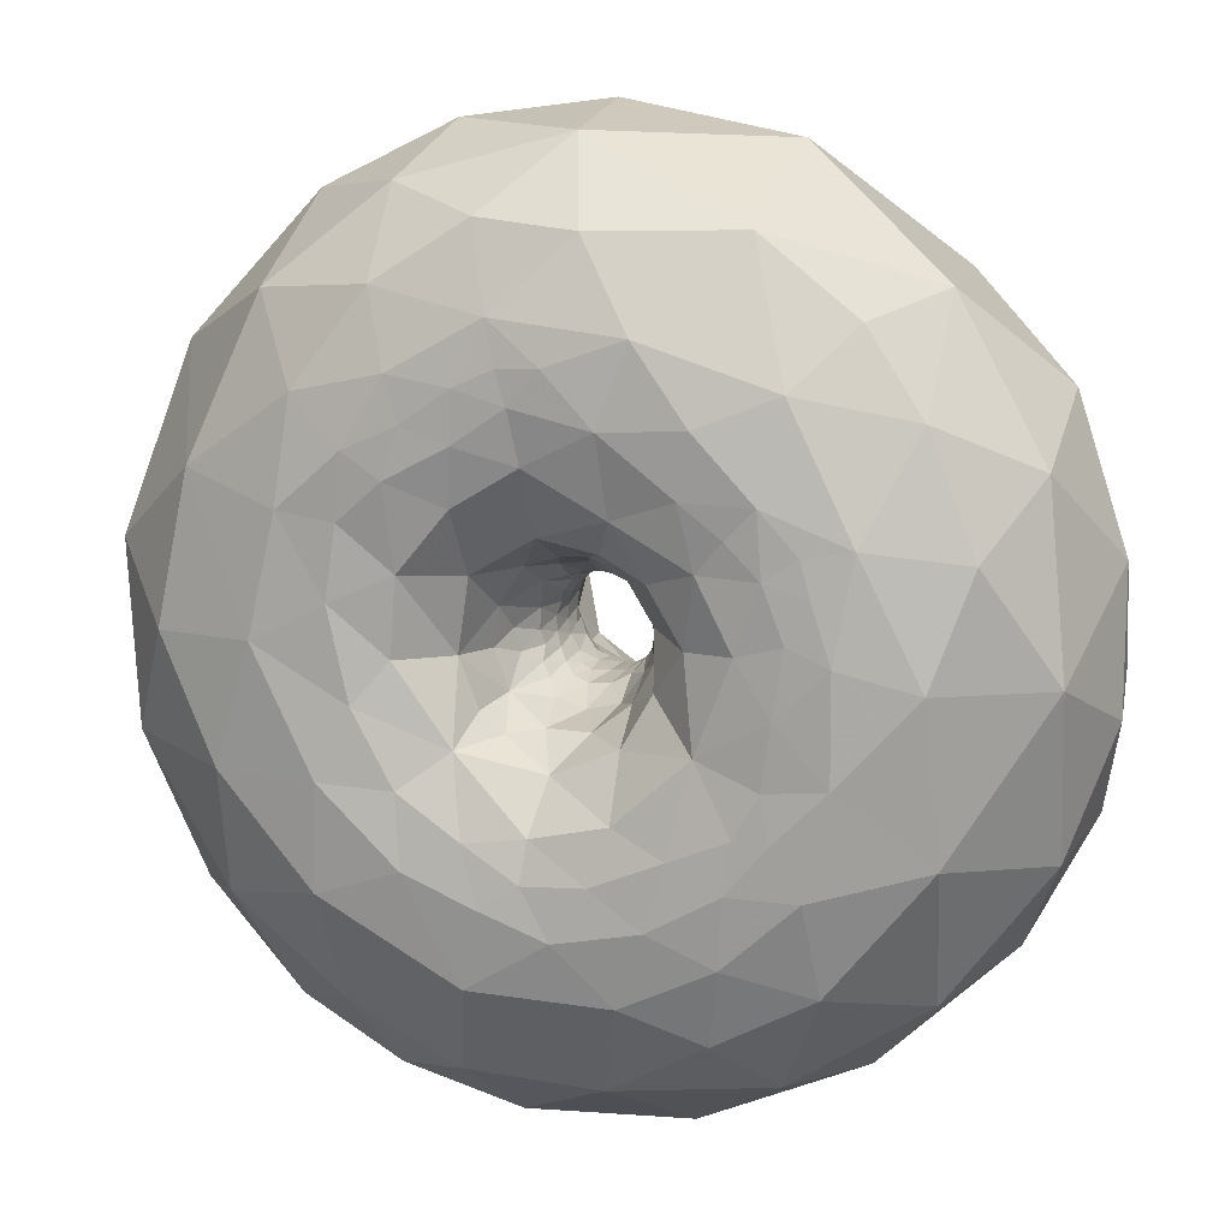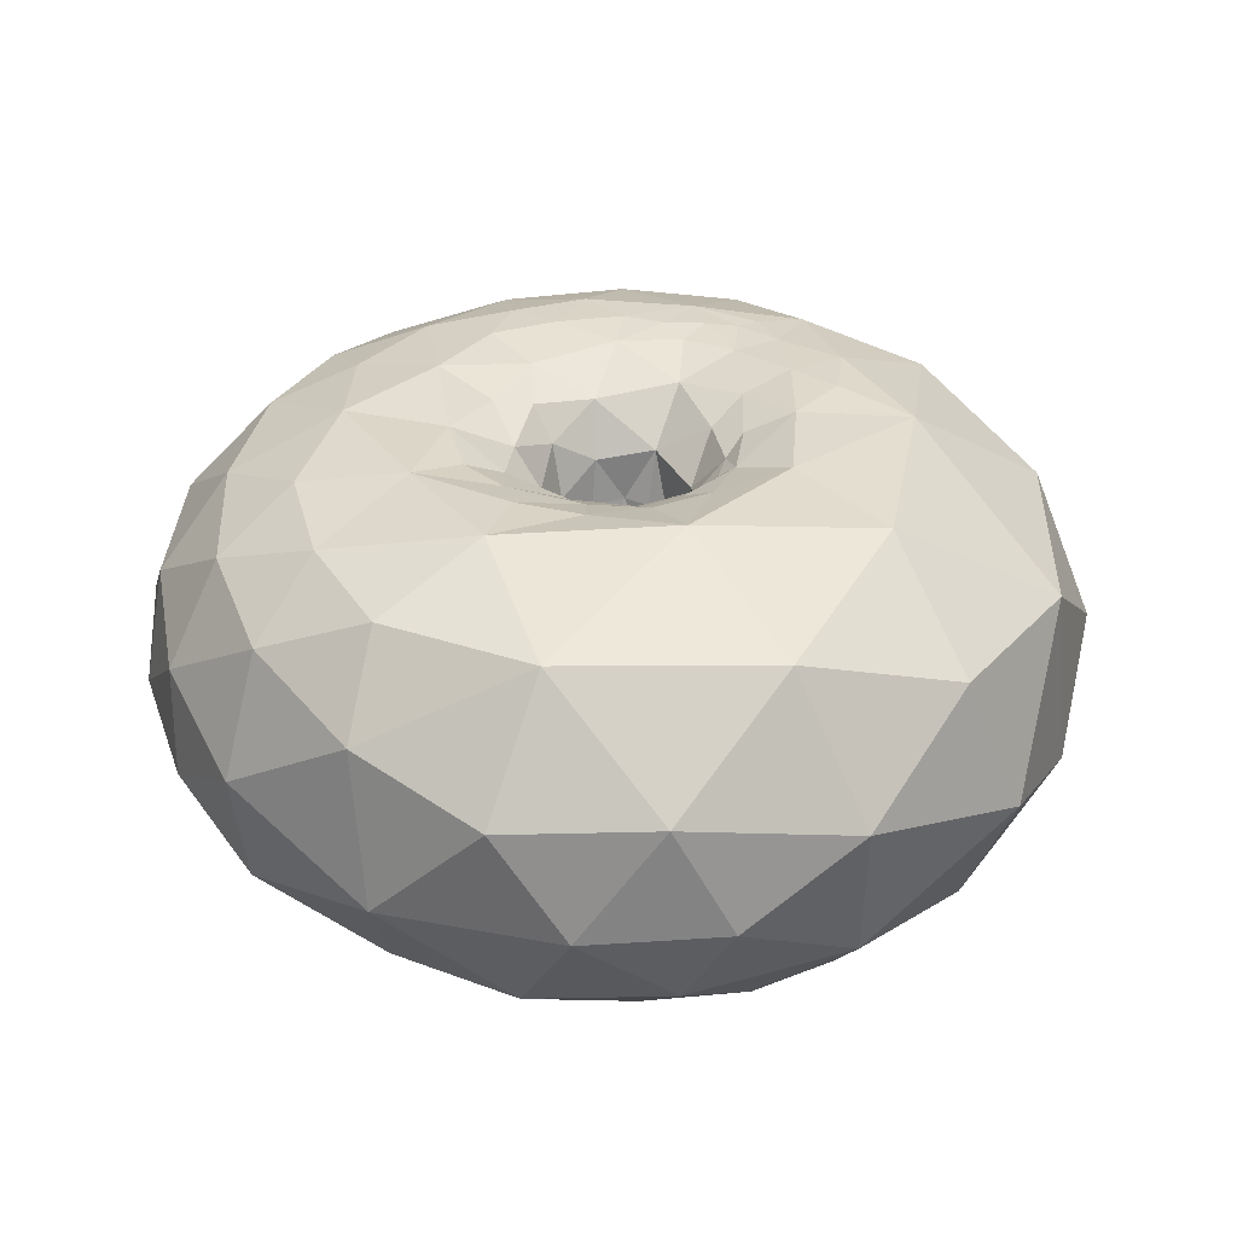
<metadata>
{"format":"obj","ext":"obj","renderer":"f3d","projection":"perspective","resolution":1024,"background":"white","views":[{"elev":12.0,"azim":17.8,"up":"+Z"},{"elev":32.6,"azim":-29.3,"up":"+Y"}]}
</metadata>
<code>
v 0.2414 0.3083 -0.01887
v 0.1876 0.1198 -0.01405
v 0.1889 -0.1291 -0.01857
v 1.279 -0.801 -0.01472
v 0.27 -0.3893 -0.05327
v 1.797 -0.08266 -0.2207
v 0.1746 0.01285 -0.04259
v 0.2061 -0.2314 -0.05418
v 1.666 -0.4861 -0.03704
v 0.8833 0.8744 -0.2926
v 0.1707 -0.1067 -0.0758
v 0.7631 -0.8687 -0.3529
v 0.9918 -0.8652 -0.3306
v 1.71 0.1267 -0.5965
v 0.3387 -0.6455 -0.1055
v 1.466 0.5543 -0.6724
v 0.1487 0.04406 -0.102
v 1.314 -0.7037 -0.6139
v 0.9028 0.865 -0.4846
v 0.8132 0.8686 -0.482
v 0.1413 -0.0958 -0.12
v 0.2133 -0.4762 -0.1882
v 0.6708 -0.8734 -0.5175
v 0.7955 -0.8748 -0.5255
v 1.097 0.8431 -0.447
v 0.6895 0.8674 -0.3061
v 0.2068 0.3916 -0.1353
v 0.1852 -0.2537 -0.1298
v 0.5268 -0.8309 -0.2673
v 1.64 -0.2694 -0.6826
v 0.1881 0.1464 -0.06416
v 0.2383 -0.6921 -0.2936
v 1.454 0.09803 -1.092
v 0.1794 0.2316 -0.1424
v 0.8999 -0.8488 -0.7164
v 1.263 -0.398 -1.171
v 1.056 0.7545 -0.8904
v 0.7035 0.8782 -0.5483
v 0.108 0.1122 -0.1477
v 0.1091 -0.1533 -0.161
v 0.6438 -0.8796 -0.7057
v 0.9365 -0.7254 -1.077
v 0.7512 0.8686 -0.7229
v 0.5701 0.8626 -0.4951
v 0.2453 -0.8279 -0.5201
v 0.4498 -0.8758 -0.6093
v 0.6214 -0.8497 -0.9698
v 1.082 0.4968 -1.263
v 0.5668 0.876 -0.6387
v 0.4304 0.8031 -0.2881
v 0.1053 -0.01404 -0.1458
v 0.3772 -0.8848 -0.8555
v 0.7519 -0.5 -1.48
v 0.9566 -0.003424 -1.547
v 0.2543 0.6102 -0.1633
v 0.1216 -0.3109 -0.2306
v 0.08282 -0.515 -0.2884
v 0.1779 -0.8689 -0.7235
v 0.2687 -0.8412 -1.142
v 0.567 -0.7489 -1.271
v 0.6779 0.7723 -1.176
v 0.1485 0.3998 -0.2185
v 0.05654 0.05651 -0.1711
v 0.4033 0.8659 -0.999
v 0.05361 -0.8819 -0.9234
v 0.3564 -0.1642 -1.767
v 0.4468 0.4551 -1.634
v 0.06333 -0.0646 -0.1706
v -0.2053 0.1676 -1.793
v 0.4522 0.8762 -0.7685
v 0.03124 0.3775 -0.2666
v 0.07569 0.2214 -0.2135
v 0.04407 -0.1812 -0.1936
v 0.1705 -0.6433 -1.509
v 0.3357 0.8621 -0.6134
v 0.002305 -0.3333 -0.2572
v 0.1979 0.7854 -1.298
v 0.09226 0.871 -1.041
v 0.1914 0.8834 -0.8421
v -0.007075 0.1186 -0.1856
v -0.2141 0.6367 -1.531
v 0.05724 0.5616 -0.2851
v -0.000587 -0.04232 -0.1805
v -0.04083 -0.8275 -0.5862
v -0.05722 -0.866 -0.738
v -0.0809 0.883 -0.878
v 0.1173 0.7586 -0.4023
v -0.03657 -0.191 -0.1984
v -0.006305 -0.6966 -0.3974
v -0.2043 -0.8807 -0.8313
v -0.3479 -0.6382 -1.487
v -0.2299 -0.3382 -1.731
v -0.2418 0.8469 -1.126
v -0.03755 0.8503 -0.6284
v -0.05951 -0.09054 -0.1746
v -0.1116 -0.3199 -0.225
v -0.08413 -0.5042 -0.2885
v -0.2666 -0.8566 -0.6112
v -0.1916 -0.6128 -0.2908
v -0.6414 -0.4574 -1.559
v -0.6245 0.84 -0.9667
v -0.2672 -0.8465 -1.128
v -0.7113 -0.09846 -1.668
v -0.04016 0.2573 -0.238
v -0.06804 0.02806 -0.1662
v -0.09683 -0.1783 -0.1745
v -0.7532 -0.6901 -1.261
v -1.05 -0.3839 -1.371
v -0.1515 -0.2673 -0.1685
v -0.5908 0.738 -1.274
v -0.1299 0.7824 -0.4401
v -0.0699 0.1587 -0.1789
v -0.1089 0.1179 -0.1481
v -1.204 -0.6475 -0.9276
v -1.197 0.0349 -1.37
v -0.1076 0.6571 -0.3281
v -0.09656 -0.07531 -0.1549
v -0.2377 -0.4426 -0.1853
v -0.1047 0.4444 -0.2618
v -0.1343 -0.1456 -0.138
v -0.28 -0.6207 -0.2136
v -0.4736 -0.8808 -0.7243
v -0.7992 0.4184 -1.51
v -0.1827 -0.2476 -0.12
v -0.3227 -0.7647 -0.3234
v -0.5003 -0.8503 -0.4566
v -0.3923 0.888 -0.7209
v -0.1293 -0.003523 -0.1276
v -1.518 0.09453 -0.9912
v -1.3 0.4211 -1.107
v -0.9599 0.7207 -1.055
v -0.2843 0.8244 -0.4728
v -0.2408 -0.3107 -0.07407
v -0.7992 -0.8481 -0.84
v -1.462 -0.275 -1.003
v -1.302 0.6926 -0.6702
v -0.5498 0.8561 -0.3157
v -0.2186 0.3928 -0.1806
v -0.1376 0.2507 -0.1831
v -0.1622 -0.1141 -0.09403
v -0.1908 -0.195 -0.06894
v -1.608 0.3653 -0.6514
v -0.8563 0.878 -0.5851
v -1.721 -0.05255 -0.5826
v -1.194 0.8174 -0.2775
v -0.2374 0.5476 -0.1861
v -1.772 0.2558 -0.1634
v -0.309 0.7341 -0.2534
v -0.1516 0.1348 -0.09948
v -0.1808 -0.09888 -0.04241
v -0.26 -0.3258 0.0118
v -0.2953 -0.4346 -0.03691
v -0.7761 -0.8807 -0.4384
v -0.1656 0.004319 -0.07271
v -0.2063 -0.2095 -0.0158
v -0.5286 -0.7956 -0.02115
v -0.6537 -0.856 -0.1749
v -1.168 -0.8132 -0.4399
v -1.803 -0.1566 -0.0973
v -1.534 0.6231 -0.2232
v -1.412 -0.7258 0.01198
v -0.2746 0.4133 -0.06591
v -0.2133 0.2717 -0.1009
v -0.1717 0.08872 -0.04717
v -0.3491 -0.6352 -0.02551
v -1.009 -0.8728 0.02851
v -1.604 -0.4994 -0.4073
v -0.1792 0.007495 -0.01859
v -0.7299 -0.8659 0.1739
v -1.293 -0.7209 0.5843
v -1.778 0.08069 0.3499
v -1.604 0.5356 0.2664
v -0.1842 0.1774 -0.04658
v -0.1842 -0.09619 0.01449
v -1.686 -0.4198 0.2699
v -1.303 0.782 0.1424
v -0.1809 0.1174 0.000352
v -0.1994 -0.2202 0.06605
v -1.502 0.4117 0.8096
v -0.6221 0.8446 -0.04904
v -0.1762 0.01646 0.03565
v -0.1719 -0.08185 0.06099
v -0.8473 0.885 -0.02319
v -0.2752 -0.4394 0.1094
v -0.9055 -0.8695 0.4779
v -1.29 0.7299 0.5923
v -0.5008 -0.8132 0.2724
v -0.6873 -0.8689 0.4463
v -0.8627 -0.8244 0.8685
v -1.228 0.2619 1.283
v -0.4654 0.7773 -0.02763
v -0.248 0.3959 0.05548
v -0.2312 0.2513 0.00405
v -0.1745 0.1315 0.06699
v -0.1584 0.003297 0.08454
v -0.1539 -0.1175 0.1076
v -0.6624 -0.8808 0.6887
v -1.52 -0.1804 0.951
v -0.9157 0.7263 1.105
v -0.8197 0.8942 0.5134
v -0.5623 0.8387 0.1578
v -0.1687 -0.2789 0.1713
v -0.5214 -0.8747 0.5925
v -0.6103 0.8693 0.3218
v -0.09267 -0.3342 0.2475
v -0.295 -0.675 0.2567
v -0.4601 -0.8739 0.78
v -0.3001 0.6047 0.04138
v -0.1288 -0.0159 0.1252
v -0.3069 -0.8207 0.5026
v -0.512 -0.866 0.9456
v -0.4273 0.8675 0.5212
v -0.3276 0.7488 0.2198
v -0.1153 -0.1294 0.1514
v -1.063 -0.588 1.182
v -0.7098 0.3016 1.611
v -0.3468 0.8169 0.3831
v -0.1469 0.07488 0.1099
v -0.09607 -0.2208 0.1876
v -0.1671 -0.4907 0.2624
v -0.2866 -0.8651 0.7173
v -0.6048 -0.762 1.223
v -0.2773 -0.869 0.9076
v -0.08739 -0.01954 0.1575
v -1.02 -0.1463 1.489
v -0.2002 0.4249 0.1788
v -0.2089 0.2649 0.1141
v -0.1139 0.08669 0.1422
v -0.06822 -0.1273 0.1771
v -0.6195 -0.4931 1.542
v -0.5145 -0.1303 1.735
v -0.1544 0.1572 0.1246
v -0.04687 -0.4774 0.2981
v -0.1517 0.6902 1.465
v -0.03926 -0.03098 0.1762
v 0.01189 -0.3286 0.2606
v -0.03632 0.1559 1.797
v -0.02485 -0.1241 0.1877
v -0.09008 -0.8656 0.8516
v -0.1301 -0.8637 0.9754
v -0.1667 0.7931 0.4581
v -0.06141 0.08591 0.1731
v -0.0414 -0.2224 0.2044
v -0.05635 -0.8337 0.654
v -0.1702 -0.8423 1.137
v -0.2643 -0.693 1.445
v -0.1741 0.8377 0.5475
v -0.01132 0.04727 0.1804
v -0.05433 -0.688 0.3992
v 0.02553 -0.8699 0.9817
v 0.1119 -0.731 1.409
v 0.00456 -0.4114 1.712
v 0.00702 -0.0566 0.1816
v -0.1863 0.9106 0.8214
v -0.1415 0.7521 0.3857
v -0.06322 0.3791 0.2401
v -0.1259 0.226 0.1877
v 0.01365 -0.1814 0.1994
v 0.2085 -0.8718 0.7864
v 0.3166 -0.8512 1.085
v 0.002616 0.7978 0.4713
v 0.06842 -0.5061 0.3134
v 0.03664 0.0462 0.1776
v 0.1594 -0.6629 0.3504
v 0.5246 -0.8824 0.8065
v 0.4888 0.4847 1.594
v -0.08413 0.6043 0.2687
v 0.0625 -0.09867 0.1747
v 0.2335 -0.8034 0.4892
v 0.09076 0.7367 0.3717
v 0.07102 0.1601 0.1795
v 0.6579 -0.6121 1.417
v 0.6904 -0.05992 1.68
v 0.1065 -0.07374 0.1491
v 0.06449 -0.236 0.2047
v 0.4817 -0.8696 0.5766
v 0.06496 0.8446 0.5701
v 0.08601 0.03462 0.1583
v 0.2054 -0.52 0.2467
v 0.1146 -0.1998 0.1692
v -0.002163 0.1883 0.2131
v 0.1201 -0.3432 0.2415
v 1.165 0.4261 1.227
v 0.1294 0.02343 0.1254
v 0.6327 -0.8649 0.4577
v 0.8171 -0.8187 0.9228
v 1.024 -0.6392 1.139
v 1.247 -0.3238 1.229
v 0.484 0.8455 1.098
v 0.2361 0.7408 0.3261
v 0.1748 0.1932 0.1072
v 0.1435 -0.1254 0.1237
v 0.3322 -0.7157 0.2735
v 0.7454 -0.8776 0.5713
v 0.1681 0.6554 0.2719
v 0.1151 0.157 0.1557
v 0.1957 -0.2992 0.1391
v 0.5297 -0.8366 0.3383
v 0.1705 -0.1622 0.09677
v 0.8843 -0.8676 0.416
v 1.239 -0.6728 0.831
v 0.7614 -0.8744 0.3343
v 1.598 0.02126 0.8777
v 0.9774 0.8826 0.5121
v 0.3786 0.8797 0.6102
v 1.587 -0.4054 0.6514
v 1.792 -0.03437 0.3139
v 1.579 0.4794 0.5168
v 0.279 0.795 0.3818
v 0.1216 0.3737 0.2293
v 0.1631 -0.02311 0.07698
v 0.8462 0.897 0.1848
v 0.613 0.8817 0.2602
v 0.4424 0.7947 0.1678
v 0.3337 0.7392 0.2201
v 0.1875 0.1189 0.03363
v 0.1932 -0.1799 0.05008
v 0.2511 -0.3322 0.04811
v 0.3067 -0.5351 0.09325
v 0.474 -0.7578 0.06827
v 0.6663 -0.8532 0.08251
v 0.8404 -0.877 0.1333
v 0.9212 -0.8714 0.285
v 1.416 -0.6925 0.3918
v 1.75 0.3387 -0.1121
v 1.392 0.7559 -0.02922
v 1.001 0.8874 -0.01643
v 0.7749 0.8887 -0.02914
v 0.5602 0.8355 -0.03193
v 0.4046 0.7469 5.5e-05
v 0.2556 0.5747 0.1036
v 0.2063 0.3695 0.1096
v 0.1791 -0.01439 0.01427
v 0.2199 -0.2535 -0.005321
v 0.8013 -0.878 -0.1125
v 0.9933 -0.8772 0.06847
v 1.059 -0.8461 0.4456
f 16 325 14
f 25 326 16
f 1 31 2
f 2 31 7
f 11 3 7
f 3 11 8
f 28 8 11
f 18 4 13
f 4 18 9
f 25 19 10
f 27 1 55
f 31 17 7
f 5 22 15
f 7 17 11
f 5 28 22
f 35 18 13
f 9 18 30
f 30 6 9
f 6 30 14
f 20 10 19
f 10 20 26
f 31 34 17
f 21 11 17
f 11 21 28
f 23 12 29
f 12 23 24
f 24 13 12
f 13 24 35
f 19 43 20
f 34 1 27
f 1 34 31
f 32 15 22
f 15 32 29
f 17 51 21
f 28 56 22
f 42 18 35
f 18 36 30
f 33 14 30
f 14 33 16
f 19 25 43
f 38 20 43
f 20 38 26
f 34 39 17
f 40 21 51
f 21 40 28
f 57 22 56
f 22 57 32
f 46 23 29
f 23 46 41
f 41 24 23
f 24 41 35
f 18 42 36
f 37 25 16
f 25 37 43
f 44 26 38
f 26 44 50
f 62 27 55
f 27 62 34
f 56 28 40
f 45 29 32
f 29 45 46
f 42 53 36
f 30 36 33
f 72 39 34
f 89 32 57
f 32 89 45
f 36 54 33
f 33 54 48
f 48 16 33
f 16 48 37
f 72 34 62
f 17 39 51
f 51 68 40
f 47 35 41
f 35 47 42
f 54 36 53
f 61 37 48
f 37 61 43
f 49 38 43
f 38 49 44
f 73 40 68
f 40 73 56
f 52 41 46
f 41 52 47
f 60 42 47
f 42 60 53
f 64 43 61
f 75 44 49
f 44 75 50
f 63 39 72
f 39 63 51
f 76 56 73
f 56 76 57
f 84 45 89
f 45 84 58
f 58 46 45
f 46 58 52
f 59 47 52
f 47 59 60
f 70 49 43
f 49 70 75
f 87 50 75
f 50 87 55
f 51 63 68
f 65 52 58
f 52 65 59
f 74 53 60
f 53 74 66
f 66 54 53
f 67 48 54
f 48 67 61
f 82 55 87
f 55 82 62
f 97 57 76
f 57 97 89
f 85 58 84
f 58 85 65
f 102 59 65
f 59 102 74
f 74 60 59
f 77 61 67
f 61 77 64
f 43 64 70
f 71 62 82
f 62 71 72
f 72 104 80
f 72 80 63
f 67 54 66
f 90 65 85
f 65 90 102
f 92 66 74
f 69 67 66
f 67 69 81
f 67 81 77
f 83 68 63
f 68 83 73
f 69 66 92
f 78 64 77
f 64 78 79
f 79 70 64
f 70 79 75
f 119 71 82
f 71 119 104
f 104 72 71
f 104 112 80
f 63 80 83
f 88 73 83
f 73 88 76
f 91 74 102
f 74 91 92
f 94 75 79
f 75 94 87
f 96 76 88
f 93 78 77
f 78 93 86
f 86 79 78
f 79 86 94
f 80 105 83
f 123 81 69
f 93 77 81
f 116 82 87
f 82 116 119
f 80 112 105
f 95 83 105
f 83 95 88
f 76 96 97
f 125 84 89
f 84 125 98
f 98 85 84
f 85 98 90
f 69 103 123
f 110 81 123
f 81 110 93
f 93 101 127
f 127 86 93
f 86 127 94
f 111 87 94
f 87 111 116
f 112 139 113
f 106 88 95
f 88 106 96
f 99 89 97
f 89 99 125
f 122 90 98
f 90 122 102
f 107 91 102
f 91 107 100
f 100 92 91
f 103 69 92
f 103 115 123
f 101 93 110
f 132 94 127
f 94 132 111
f 112 113 105
f 117 95 105
f 95 117 106
f 109 96 106
f 118 97 96
f 97 118 99
f 126 98 125
f 98 126 122
f 103 92 100
f 121 99 118
f 99 121 125
f 108 100 107
f 100 108 103
f 118 96 109
f 134 102 122
f 102 134 107
f 103 108 115
f 139 104 119
f 104 139 112
f 149 113 139
f 128 105 113
f 105 128 117
f 120 106 117
f 106 120 109
f 107 134 114
f 114 108 107
f 124 109 120
f 109 124 118
f 135 108 114
f 108 135 115
f 148 111 132
f 111 148 116
f 128 113 149
f 131 110 123
f 110 131 101
f 146 116 148
f 116 146 119
f 117 128 120
f 118 124 133
f 143 101 131
f 101 143 127
f 138 119 146
f 119 138 139
f 139 163 149
f 140 120 128
f 120 140 124
f 165 121 118
f 121 165 125
f 153 122 126
f 122 153 134
f 130 123 115
f 130 131 123
f 141 124 140
f 124 141 133
f 156 125 165
f 125 156 157
f 157 126 125
f 126 157 153
f 129 115 135
f 115 129 130
f 130 136 131
f 137 127 143
f 127 137 132
f 158 114 134
f 142 130 129
f 130 142 136
f 131 136 143
f 132 137 148
f 128 154 140
f 155 133 141
f 152 118 133
f 118 152 165
f 158 134 153
f 167 135 114
f 135 167 144
f 135 144 129
f 129 144 142
f 160 136 142
f 136 160 145
f 136 145 143
f 183 137 143
f 162 138 146
f 138 162 163
f 163 139 138
f 150 140 154
f 140 150 141
f 151 133 155
f 155 141 150
f 167 114 158
f 147 142 144
f 143 145 183
f 173 149 163
f 128 149 154
f 133 151 152
f 142 147 160
f 208 146 148
f 146 208 162
f 154 168 150
f 155 178 151
f 159 144 167
f 144 159 147
f 191 148 137
f 148 191 208
f 164 149 173
f 149 164 154
f 174 150 168
f 150 174 155
f 184 152 151
f 152 184 165
f 166 153 157
f 153 166 158
f 180 137 183
f 137 180 191
f 168 154 164
f 178 155 174
f 187 156 165
f 156 187 169
f 169 157 156
f 157 169 166
f 161 158 166
f 158 161 167
f 176 145 160
f 145 176 183
f 151 178 184
f 175 167 161
f 147 171 172
f 172 160 147
f 160 172 176
f 170 161 166
f 161 170 175
f 175 159 167
f 192 162 208
f 162 192 193
f 193 163 162
f 163 193 173
f 177 164 173
f 164 177 168
f 206 165 184
f 165 206 187
f 185 166 169
f 166 185 170
f 159 175 171
f 171 147 159
f 181 168 177
f 168 181 174
f 174 182 178
f 188 169 187
f 169 188 185
f 198 171 175
f 171 198 179
f 179 172 171
f 173 193 177
f 174 181 182
f 198 175 170
f 172 179 186
f 186 176 172
f 200 176 186
f 176 200 183
f 194 177 193
f 177 194 181
f 181 195 182
f 196 178 182
f 220 184 202
f 184 220 206
f 189 170 185
f 201 180 183
f 180 201 191
f 181 194 195
f 182 195 196
f 202 178 196
f 178 202 184
f 179 199 186
f 204 183 200
f 183 204 201
f 193 227 194
f 197 185 188
f 185 197 189
f 215 170 189
f 170 215 198
f 190 179 198
f 179 190 199
f 200 186 199
f 194 218 195
f 195 209 196
f 210 187 206
f 187 210 203
f 203 188 187
f 188 203 197
f 211 189 197
f 200 212 204
f 213 191 201
f 191 213 208
f 226 192 208
f 192 226 227
f 227 193 192
f 232 194 227
f 194 232 218
f 195 218 209
f 214 196 209
f 196 214 202
f 207 197 203
f 197 207 211
f 225 198 215
f 198 225 190
f 216 199 190
f 254 200 199
f 200 254 212
f 217 201 204
f 201 217 213
f 219 202 214
f 221 203 210
f 203 221 207
f 222 189 211
f 189 222 215
f 190 225 216
f 234 199 216
f 199 234 254
f 247 212 254
f 204 212 217
f 218 228 209
f 219 205 202
f 249 206 220
f 206 249 210
f 223 207 221
f 207 223 211
f 267 208 213
f 208 267 226
f 224 209 228
f 209 224 214
f 244 210 249
f 210 244 221
f 245 211 223
f 211 245 222
f 212 247 217
f 255 213 217
f 213 255 267
f 232 228 218
f 229 214 224
f 214 229 219
f 202 205 220
f 230 215 222
f 215 230 225
f 241 217 247
f 217 241 255
f 243 219 229
f 233 220 205
f 220 233 249
f 239 221 244
f 221 239 223
f 246 222 245
f 222 246 230
f 232 257 228
f 228 242 224
f 243 205 219
f 240 223 239
f 223 240 245
f 216 237 234
f 235 224 242
f 224 235 229
f 231 225 230
f 231 216 225
f 216 231 237
f 256 226 267
f 226 256 257
f 257 227 226
f 227 257 232
f 238 229 235
f 229 238 243
f 236 205 243
f 252 230 246
f 252 231 230
f 231 252 237
f 242 228 257
f 205 236 233
f 242 248 235
f 262 233 236
f 233 262 249
f 253 235 248
f 235 253 238
f 266 234 237
f 257 281 242
f 258 238 253
f 238 258 243
f 258 236 243
f 236 258 275
f 259 239 244
f 239 259 250
f 250 240 239
f 240 250 245
f 237 273 266
f 261 241 247
f 241 261 255
f 242 281 248
f 269 244 249
f 244 269 259
f 260 245 250
f 245 260 251
f 251 246 245
f 246 251 252
f 277 247 254
f 263 248 281
f 248 263 253
f 282 236 275
f 236 282 262
f 264 249 262
f 249 264 269
f 260 250 259
f 251 260 272
f 272 252 251
f 273 237 252
f 289 234 266
f 234 289 254
f 268 253 263
f 253 268 258
f 252 272 273
f 247 277 261
f 270 255 261
f 255 270 267
f 310 256 267
f 256 310 281
f 281 257 256
f 281 310 271
f 276 259 269
f 259 276 265
f 265 260 259
f 309 261 277
f 261 309 270
f 281 271 263
f 275 258 268
f 279 262 282
f 262 279 264
f 286 260 265
f 260 286 272
f 278 263 271
f 263 278 268
f 293 264 279
f 264 293 269
f 294 265 276
f 265 294 286
f 283 266 273
f 295 267 270
f 267 295 310
f 274 268 278
f 280 275 268
f 298 269 293
f 269 298 276
f 272 287 288
f 272 288 273
f 289 266 283
f 290 270 309
f 270 290 295
f 268 274 280
f 282 297 279
f 287 272 286
f 283 273 288
f 296 271 310
f 271 296 278
f 284 274 278
f 282 275 280
f 285 276 298
f 276 285 294
f 254 289 305
f 305 277 254
f 277 305 309
f 278 296 284
f 292 274 284
f 274 292 280
f 319 279 297
f 279 319 293
f 297 280 292
f 297 282 280
f 297 318 319
f 310 291 296
f 296 291 284
f 283 304 289
f 311 284 291
f 284 311 292
f 302 285 298
f 285 302 294
f 337 286 294
f 286 337 301
f 301 287 286
f 287 301 288
f 303 283 288
f 303 308 283
f 289 304 305
f 315 290 309
f 290 315 295
f 299 292 311
f 292 299 297
f 320 293 319
f 293 320 298
f 300 294 302
f 294 300 337
f 331 295 315
f 295 331 310
f 321 298 320
f 298 321 302
f 291 316 311
f 317 299 311
f 299 317 297
f 323 300 302
f 300 323 337
f 306 288 301
f 288 306 303
f 307 308 303
f 283 308 304
f 318 297 317
f 318 5 319
f 322 302 321
f 302 322 323
f 324 301 337
f 301 324 306
f 307 303 306
f 326 304 308
f 304 312 313
f 313 305 304
f 305 313 309
f 9 306 324
f 9 307 306
f 325 308 307
f 327 304 326
f 304 327 312
f 314 309 313
f 309 314 315
f 332 310 331
f 310 332 291
f 333 311 316
f 311 333 317
f 334 318 317
f 9 6 307
f 308 325 326
f 312 327 328
f 328 313 312
f 313 328 329
f 329 314 313
f 314 329 330
f 330 315 314
f 315 330 331
f 1 291 332
f 291 1 316
f 316 2 333
f 3 317 333
f 317 3 334
f 5 318 334
f 319 5 15
f 15 320 319
f 320 15 29
f 29 321 320
f 321 29 335
f 335 322 321
f 322 335 336
f 336 323 322
f 323 336 337
f 4 324 337
f 324 4 9
f 325 307 6
f 325 6 14
f 16 326 325
f 25 327 326
f 327 25 10
f 10 328 327
f 328 10 26
f 26 329 328
f 329 26 50
f 50 330 329
f 330 50 55
f 55 331 330
f 331 55 1
f 1 332 331
f 2 316 1
f 7 333 2
f 333 7 3
f 8 334 3
f 8 5 334
f 5 8 28
f 12 335 29
f 335 12 13
f 13 336 335
f 336 13 4
f 4 337 336

</code>
